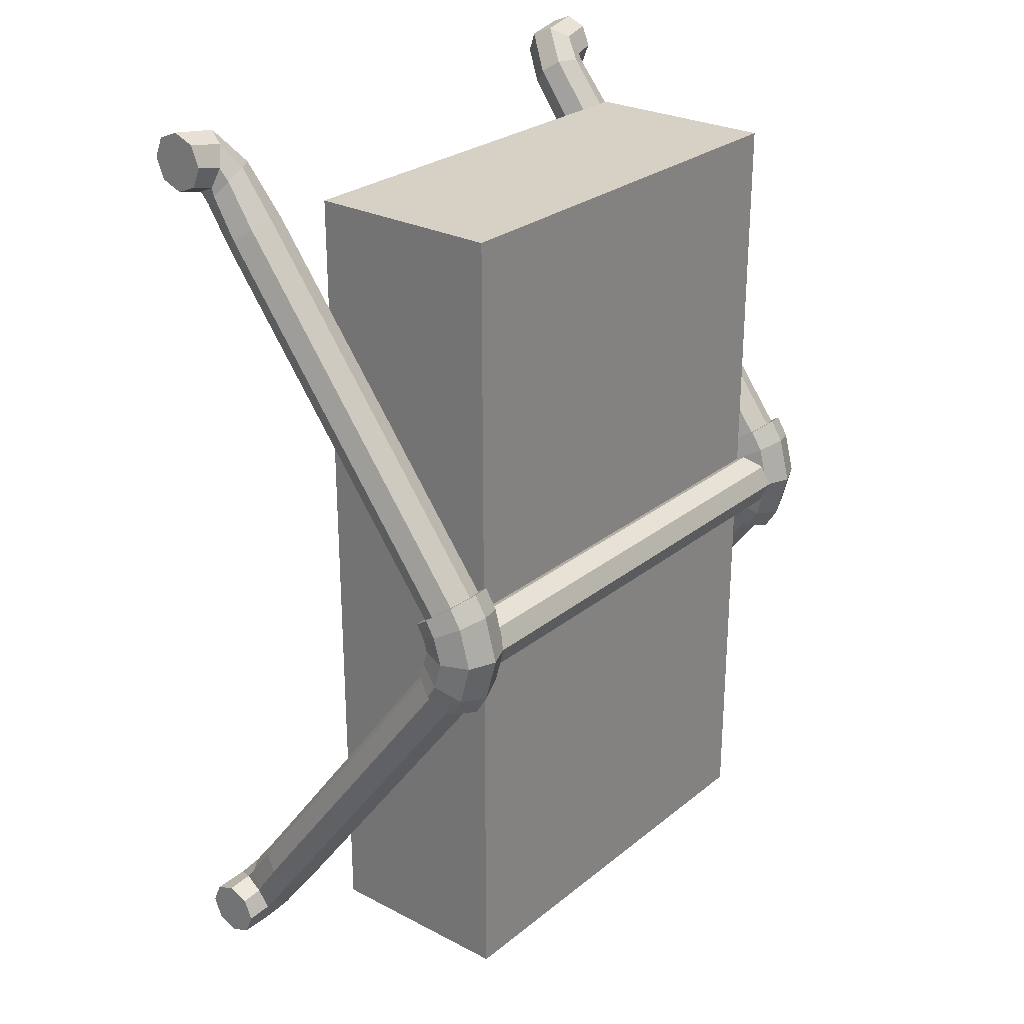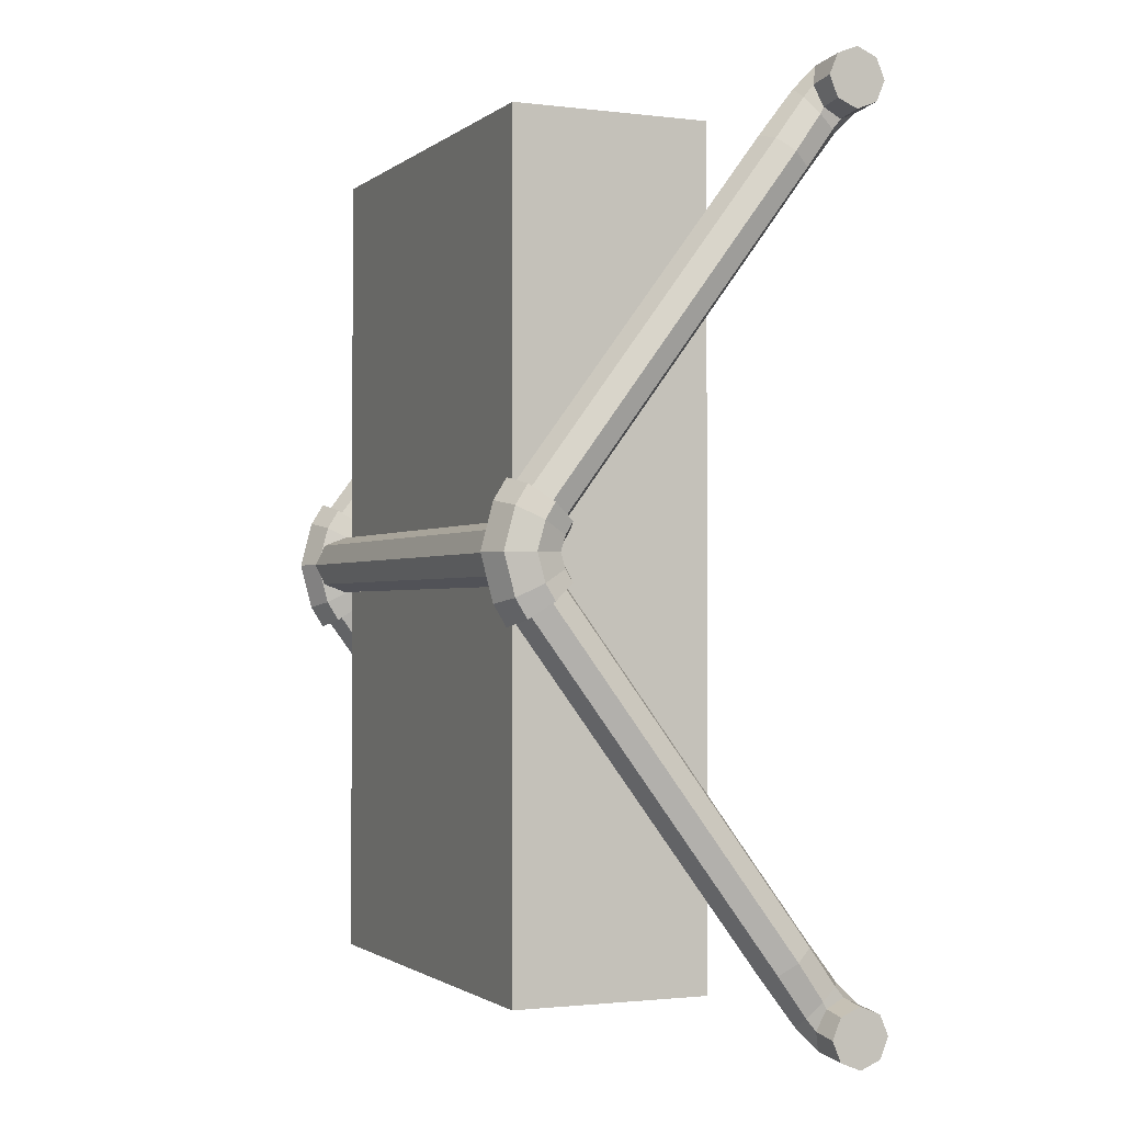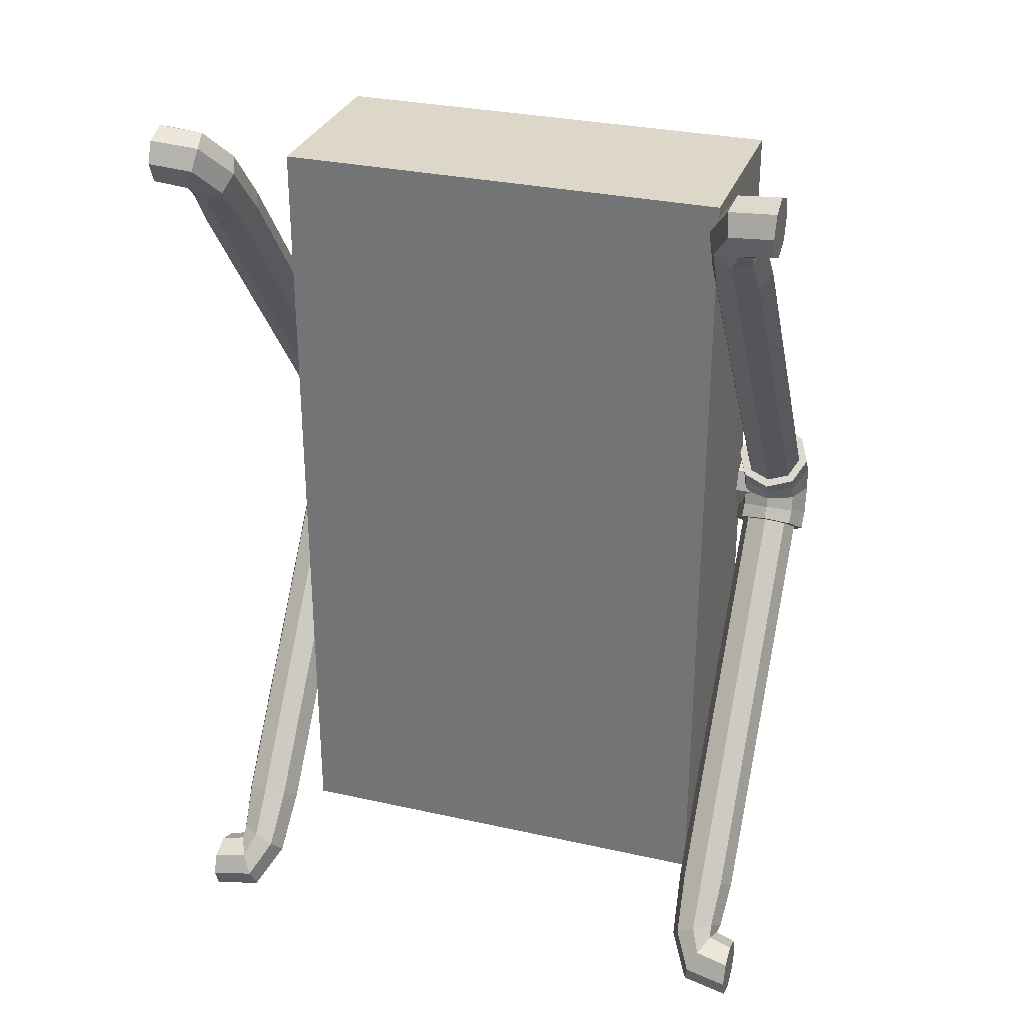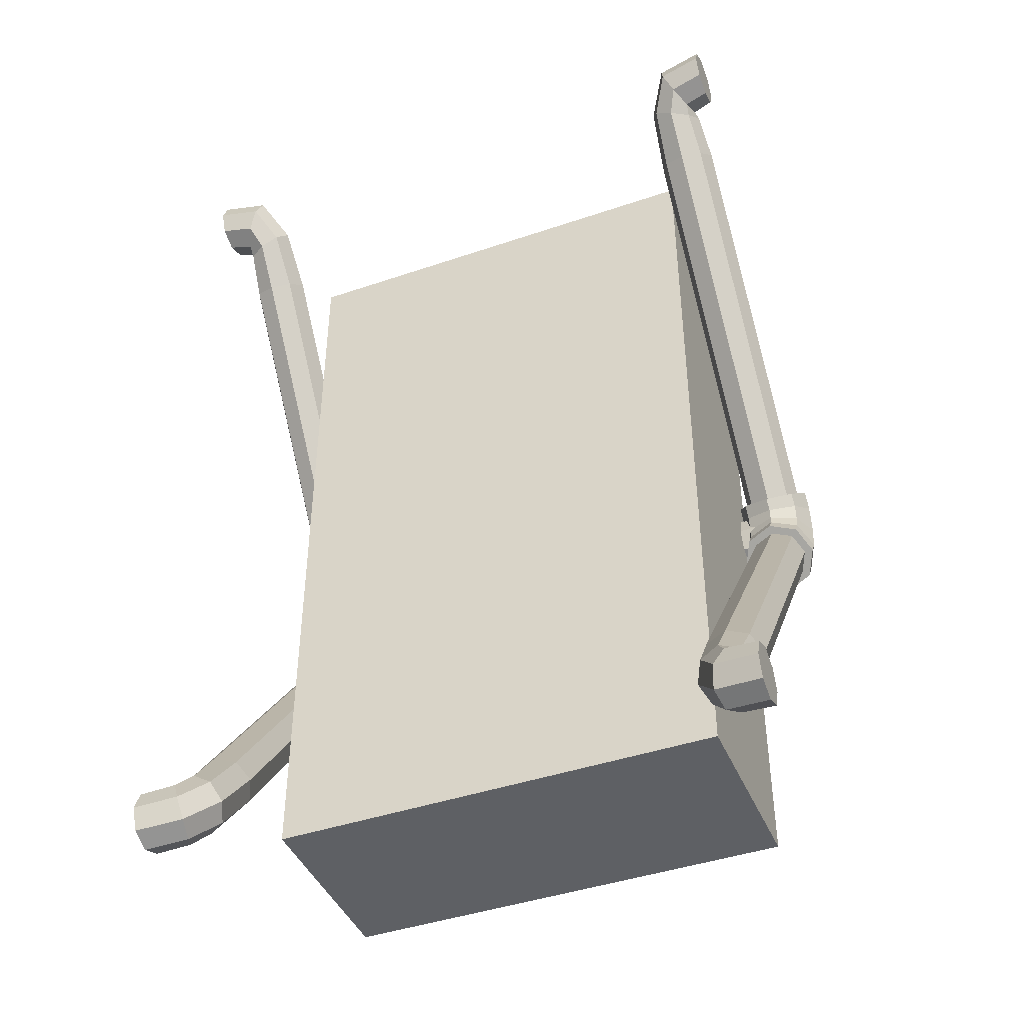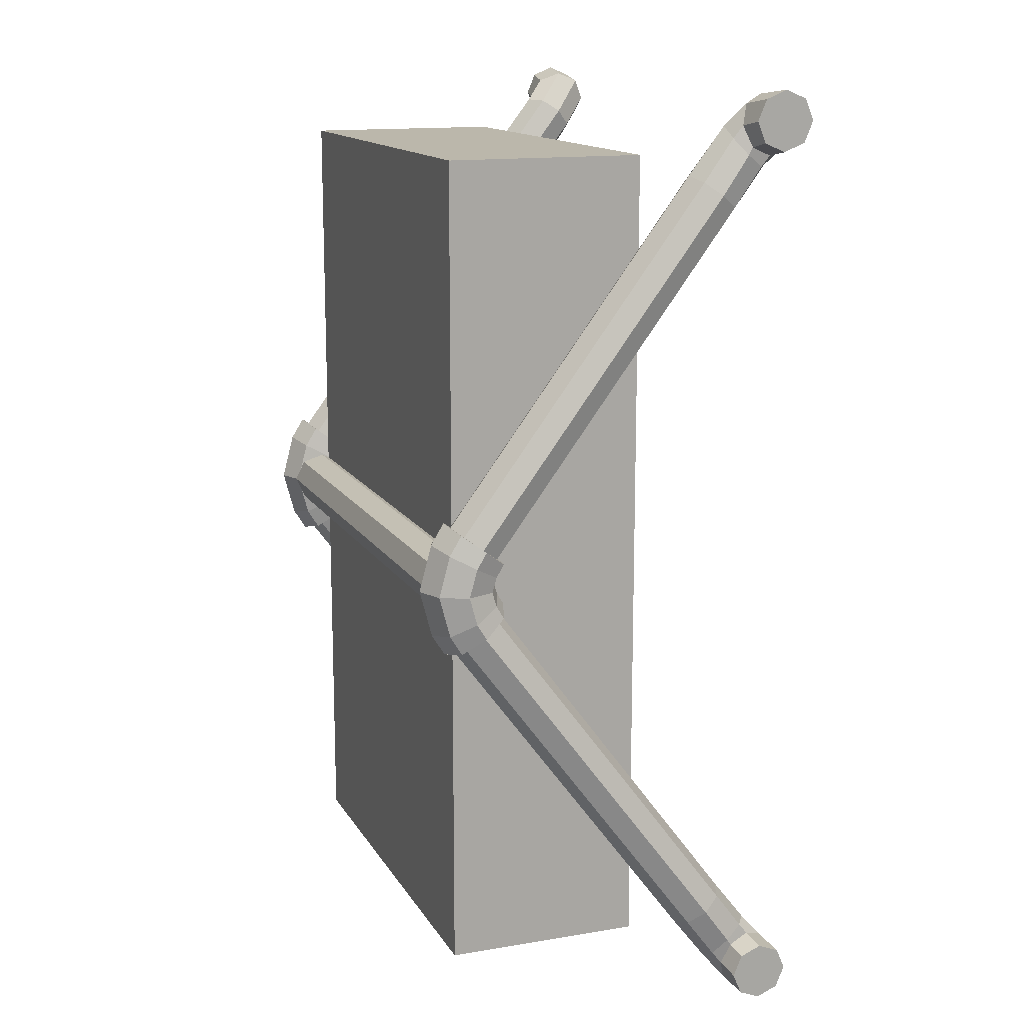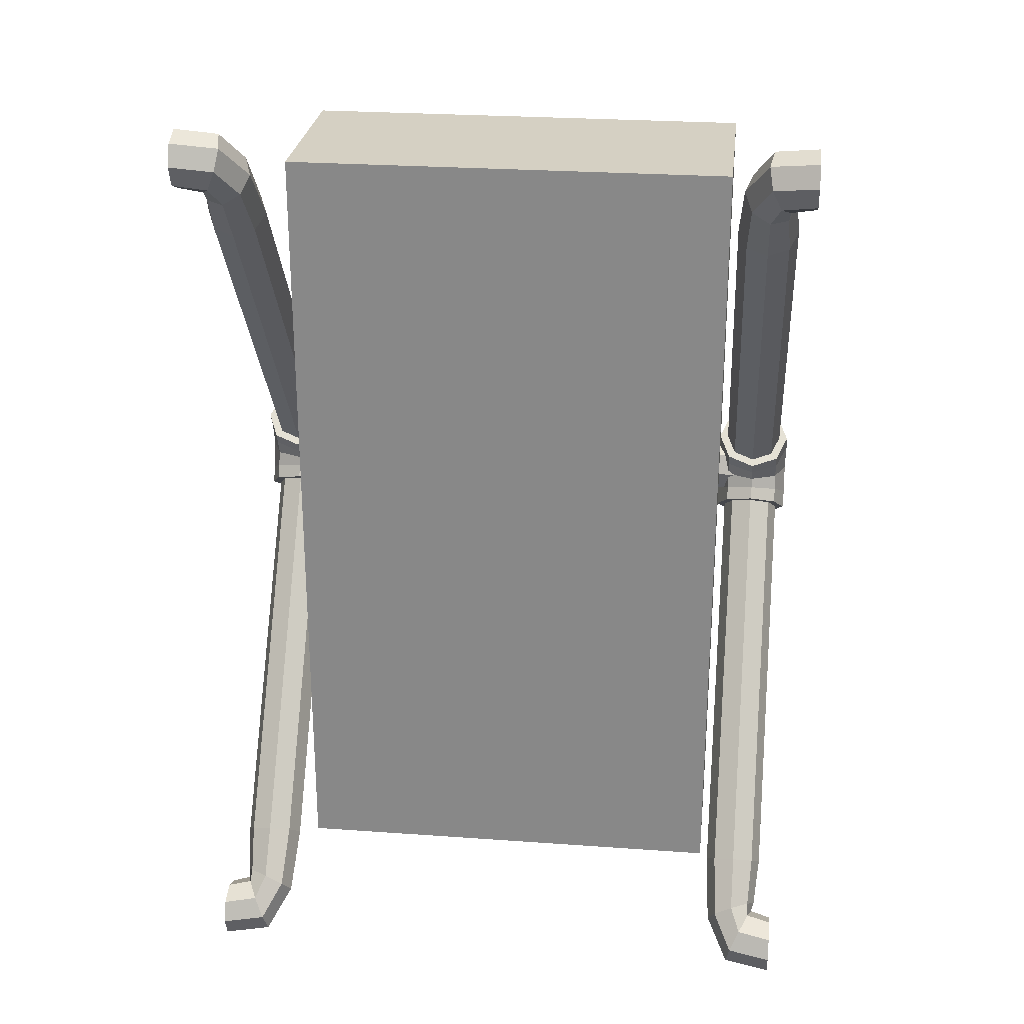
<metadata>
{"format":"obj","ext":"obj","renderer":"f3d","projection":"perspective","resolution":1024,"background":"white","views":[{"elev":26.6,"azim":129.0,"up":"+Z"},{"elev":-1.5,"azim":-113.7,"up":"+Z"},{"elev":30.3,"azim":17.9,"up":"+Z"},{"elev":-43.1,"azim":22.0,"up":"+Z"},{"elev":14.2,"azim":-110.4,"up":"+Z"},{"elev":26.2,"azim":6.5,"up":"+Z"}]}
</metadata>
<code>
o Cube
v 1.159 0.4693 -2.087
v 1.159 -0.536 -2.087
v 1.159 0.4693 2.087
v 1.159 -0.536 2.087
v -1.159 0.4693 -2.087
v -1.159 -0.536 -2.087
v -1.159 0.4693 2.087
v -1.159 -0.536 2.087
f 1 5 7 3
f 4 3 7 8
f 8 7 5 6
f 6 2 4 8
f 2 1 3 4
f 6 5 1 2
o Cylinder
v -1.351 0.5051 -0.15
v 1.351 0.5051 -0.15
v -1.351 0.399 -0.1061
v 1.351 0.399 -0.1061
v -1.351 0.3551 0
v 1.351 0.3551 0
v -1.351 0.399 0.1061
v 1.351 0.399 0.1061
v -1.351 0.5051 0.15
v 1.351 0.5051 0.15
v -1.351 0.6111 0.1061
v 1.351 0.6111 0.1061
v -1.351 0.6551 0
v 1.351 0.6551 0
v -1.351 0.6111 -0.1061
v 1.351 0.6111 -0.1061
f 9 10 12 11
f 11 12 14 13
f 13 14 16 15
f 15 16 18 17
f 17 18 20 19
f 19 20 22 21
f 12 10 24 22 20 18 16 14
f 21 22 24 23
f 23 24 10 9
f 9 11 13 15 17 19 21 23
o Cylinder.001
v 1.351 -0.7152 -1.994
v 1.351 0.5402 -0.3111
v 1.457 -0.7504 -1.968
v 1.457 0.505 -0.2849
v 1.501 -0.8354 -1.905
v 1.457 -0.9204 -1.841
v 1.457 0.335 -0.158
v 1.351 -0.9556 -1.815
v 1.351 0.2997 -0.1318
v 1.245 -0.9204 -1.841
v 1.245 0.335 -0.158
v 1.201 -0.8354 -1.905
v 1.245 -0.7504 -1.968
v 1.571 -0.9758 -2.265
v 1.572 -1.019 -2.158
v 1.572 -1.125 -2.114
v 1.573 -1.231 -2.157
v 1.573 -1.276 -2.263
v 1.572 -1.232 -2.37
v 1.571 -1.126 -2.414
v 1.571 -1.02 -2.371
v 1.443 -0.9083 -2.178
v 1.451 -0.9566 -2.239
v 1.481 -0.9772 -2.097
v 1.469 -1.003 -2.133
v 1.444 -1.066 -2.036
v 1.449 -1.107 -2.089
v 1.353 -1.123 -2.032
v 1.401 -1.208 -2.132
v 1.261 -1.115 -2.087
v 1.354 -1.246 -2.237
v 1.223 -1.046 -2.168
v 1.336 -1.2 -2.342
v 1.261 -0.957 -2.229
v 1.356 -1.095 -2.387
v 1.404 -0.9948 -2.344
v 1.352 -0.8999 -2.233
v 1.501 0.42 -0.2215
v 1.201 0.42 -0.2215
v 1.245 0.505 -0.2849
v -1.351 -0.7152 -1.994
v -1.351 0.5402 -0.3111
v -1.457 -0.7504 -1.968
v -1.457 0.505 -0.2849
v -1.501 -0.8354 -1.905
v -1.457 -0.9204 -1.841
v -1.457 0.335 -0.158
v -1.351 -0.9556 -1.815
v -1.351 0.2997 -0.1318
v -1.245 -0.9204 -1.841
v -1.245 0.335 -0.158
v -1.201 -0.8354 -1.905
v -1.245 -0.7504 -1.968
v -1.571 -0.9758 -2.265
v -1.572 -1.019 -2.158
v -1.572 -1.125 -2.114
v -1.573 -1.231 -2.157
v -1.573 -1.276 -2.263
v -1.572 -1.232 -2.37
v -1.571 -1.126 -2.414
v -1.571 -1.02 -2.371
v -1.443 -0.9083 -2.178
v -1.451 -0.9566 -2.239
v -1.481 -0.9772 -2.097
v -1.469 -1.003 -2.133
v -1.444 -1.066 -2.036
v -1.449 -1.107 -2.089
v -1.353 -1.123 -2.032
v -1.401 -1.208 -2.132
v -1.261 -1.115 -2.087
v -1.354 -1.246 -2.237
v -1.223 -1.046 -2.168
v -1.336 -1.2 -2.342
v -1.261 -0.957 -2.229
v -1.356 -1.095 -2.387
v -1.404 -0.9948 -2.344
v -1.352 -0.8999 -2.233
v -1.501 0.42 -0.2215
v -1.201 0.42 -0.2215
v -1.245 0.505 -0.2849
v 1.351 -0.7152 1.994
v 1.351 0.5402 0.3111
v 1.457 -0.7504 1.968
v 1.457 0.505 0.2849
v 1.501 -0.8354 1.905
v 1.457 -0.9204 1.841
v 1.457 0.335 0.158
v 1.351 -0.9556 1.815
v 1.351 0.2997 0.1318
v 1.245 -0.9204 1.841
v 1.245 0.335 0.158
v 1.201 -0.8354 1.905
v 1.245 -0.7504 1.968
v 1.571 -0.9758 2.265
v 1.572 -1.019 2.158
v 1.572 -1.125 2.114
v 1.573 -1.231 2.157
v 1.573 -1.276 2.263
v 1.572 -1.232 2.37
v 1.571 -1.126 2.414
v 1.571 -1.02 2.371
v 1.443 -0.9083 2.178
v 1.451 -0.9566 2.239
v 1.481 -0.9772 2.097
v 1.469 -1.003 2.133
v 1.444 -1.066 2.036
v 1.449 -1.107 2.089
v 1.353 -1.123 2.032
v 1.401 -1.208 2.132
v 1.261 -1.115 2.087
v 1.354 -1.246 2.237
v 1.223 -1.046 2.168
v 1.336 -1.2 2.342
v 1.261 -0.957 2.229
v 1.356 -1.095 2.387
v 1.404 -0.9948 2.344
v 1.352 -0.8999 2.233
v 1.501 0.42 0.2215
v 1.201 0.42 0.2215
v 1.245 0.505 0.2849
v -1.351 -0.7152 1.994
v -1.351 0.5402 0.3111
v -1.457 -0.7504 1.968
v -1.457 0.505 0.2849
v -1.501 -0.8354 1.905
v -1.457 -0.9204 1.841
v -1.457 0.335 0.158
v -1.351 -0.9556 1.815
v -1.351 0.2997 0.1318
v -1.245 -0.9204 1.841
v -1.245 0.335 0.158
v -1.201 -0.8354 1.905
v -1.245 -0.7504 1.968
v -1.571 -0.9758 2.265
v -1.572 -1.019 2.158
v -1.572 -1.125 2.114
v -1.573 -1.231 2.157
v -1.573 -1.276 2.263
v -1.572 -1.232 2.37
v -1.571 -1.126 2.414
v -1.571 -1.02 2.371
v -1.443 -0.9083 2.178
v -1.451 -0.9566 2.239
v -1.481 -0.9772 2.097
v -1.469 -1.003 2.133
v -1.444 -1.066 2.036
v -1.449 -1.107 2.089
v -1.353 -1.123 2.032
v -1.401 -1.208 2.132
v -1.261 -1.115 2.087
v -1.354 -1.246 2.237
v -1.223 -1.046 2.168
v -1.336 -1.2 2.342
v -1.261 -0.957 2.229
v -1.356 -1.095 2.387
v -1.404 -0.9948 2.344
v -1.352 -0.8999 2.233
v -1.501 0.42 0.2215
v -1.201 0.42 0.2215
v -1.245 0.505 0.2849
f 25 26 28 27
f 27 28 62 29
f 29 62 31 30
f 30 31 33 32
f 32 33 35 34
f 34 35 63 36
f 36 63 64 37
f 37 64 26 25
f 38 39 40 41 42 43 44 45
f 45 44 59 60
f 44 43 57 59
f 43 42 55 57
f 42 41 53 55
f 41 40 51 53
f 40 39 49 51
f 39 38 47 49
f 38 45 60 47
f 49 47 46 48
f 48 46 27 29
f 51 49 48 50
f 50 48 29 30
f 53 51 50 52
f 52 50 30 32
f 55 53 52 54
f 54 52 32 34
f 57 55 54 56
f 56 54 34 36
f 59 57 56 58
f 58 56 36 37
f 60 59 58 61
f 61 58 37 25
f 47 60 61 46
f 46 61 25 27
f 28 26 64 63 35 33 31 62
f 65 67 68 66
f 67 69 102 68
f 69 70 71 102
f 70 72 73 71
f 72 74 75 73
f 74 76 103 75
f 76 77 104 103
f 77 65 66 104
f 78 85 84 83 82 81 80 79
f 85 100 99 84
f 84 99 97 83
f 83 97 95 82
f 82 95 93 81
f 81 93 91 80
f 80 91 89 79
f 79 89 87 78
f 78 87 100 85
f 89 88 86 87
f 88 69 67 86
f 91 90 88 89
f 90 70 69 88
f 93 92 90 91
f 92 72 70 90
f 95 94 92 93
f 94 74 72 92
f 97 96 94 95
f 96 76 74 94
f 99 98 96 97
f 98 77 76 96
f 100 101 98 99
f 101 65 77 98
f 87 86 101 100
f 86 67 65 101
f 68 102 71 73 75 103 104 66
f 105 107 108 106
f 107 109 142 108
f 109 110 111 142
f 110 112 113 111
f 112 114 115 113
f 114 116 143 115
f 116 117 144 143
f 117 105 106 144
f 118 125 124 123 122 121 120 119
f 125 140 139 124
f 124 139 137 123
f 123 137 135 122
f 122 135 133 121
f 121 133 131 120
f 120 131 129 119
f 119 129 127 118
f 118 127 140 125
f 129 128 126 127
f 128 109 107 126
f 131 130 128 129
f 130 110 109 128
f 133 132 130 131
f 132 112 110 130
f 135 134 132 133
f 134 114 112 132
f 137 136 134 135
f 136 116 114 134
f 139 138 136 137
f 138 117 116 136
f 140 141 138 139
f 141 105 117 138
f 127 126 141 140
f 126 107 105 141
f 108 142 111 113 115 143 144 106
f 145 146 148 147
f 147 148 182 149
f 149 182 151 150
f 150 151 153 152
f 152 153 155 154
f 154 155 183 156
f 156 183 184 157
f 157 184 146 145
f 158 159 160 161 162 163 164 165
f 165 164 179 180
f 164 163 177 179
f 163 162 175 177
f 162 161 173 175
f 161 160 171 173
f 160 159 169 171
f 159 158 167 169
f 158 165 180 167
f 169 167 166 168
f 168 166 147 149
f 171 169 168 170
f 170 168 149 150
f 173 171 170 172
f 172 170 150 152
f 175 173 172 174
f 174 172 152 154
f 177 175 174 176
f 176 174 154 156
f 179 177 176 178
f 178 176 156 157
f 180 179 178 181
f 181 178 157 145
f 167 180 181 166
f 166 181 145 147
f 148 146 184 183 155 153 151 182
o Cylinder.004
v 1.489 0.5305 -0.3039
v 1.351 0.5763 -0.338
v 1.546 0.42 -0.2215
v 1.489 0.3094 -0.139
v 1.351 0.2637 -0.1049
v 1.213 0.3094 -0.139
v 1.156 0.42 -0.2215
v 1.213 0.5305 -0.3039
v 1.491 0.5916 -0.2063
v 1.353 0.6417 -0.2328
v 1.548 0.4703 -0.1412
v 1.492 0.3487 -0.07558
v 1.354 0.2982 -0.04793
v 1.216 0.3483 -0.07442
v 1.158 0.4696 -0.1395
v 1.215 0.5911 -0.2051
v 1.489 0.6459 0
v 1.351 0.703 0
v 1.546 0.5081 -0
v 1.489 0.3702 0
v 1.351 0.3131 0
v 1.213 0.3702 0
v 1.156 0.5081 -0
v 1.213 0.6459 0
v -1.489 0.5305 -0.3039
v -1.351 0.5763 -0.338
v -1.546 0.42 -0.2215
v -1.489 0.3094 -0.139
v -1.351 0.2637 -0.1049
v -1.213 0.3094 -0.139
v -1.156 0.42 -0.2215
v -1.213 0.5305 -0.3039
v -1.491 0.5916 -0.2063
v -1.353 0.6417 -0.2328
v -1.548 0.4703 -0.1412
v -1.492 0.3487 -0.07558
v -1.354 0.2982 -0.04793
v -1.216 0.3483 -0.07442
v -1.158 0.4696 -0.1395
v -1.215 0.5911 -0.2051
v -1.489 0.6459 0
v -1.351 0.703 0
v -1.546 0.5081 -0
v -1.489 0.3702 0
v -1.351 0.3131 0
v -1.213 0.3702 0
v -1.156 0.5081 -0
v -1.213 0.6459 0
v 1.489 0.5305 0.3039
v 1.351 0.5763 0.338
v 1.546 0.42 0.2215
v 1.489 0.3094 0.139
v 1.351 0.2637 0.1049
v 1.213 0.3094 0.139
v 1.156 0.42 0.2215
v 1.213 0.5305 0.3039
v 1.491 0.5916 0.2063
v 1.353 0.6417 0.2328
v 1.548 0.4703 0.1412
v 1.492 0.3487 0.07558
v 1.354 0.2982 0.04793
v 1.216 0.3483 0.07442
v 1.158 0.4696 0.1395
v 1.215 0.5911 0.2051
v -1.489 0.5305 0.3039
v -1.351 0.5763 0.338
v -1.546 0.42 0.2215
v -1.489 0.3094 0.139
v -1.351 0.2637 0.1049
v -1.213 0.3094 0.139
v -1.156 0.42 0.2215
v -1.213 0.5305 0.3039
v -1.491 0.5916 0.2063
v -1.353 0.6417 0.2328
v -1.548 0.4703 0.1412
v -1.492 0.3487 0.07558
v -1.354 0.2982 0.04793
v -1.216 0.3483 0.07442
v -1.158 0.4696 0.1395
v -1.215 0.5911 0.2051
f 185 187 188 189 190 191 192 186
f 199 198 206 207
f 189 188 196 197
f 187 185 193 195
f 192 191 199 200
f 190 189 197 198
f 188 187 195 196
f 185 186 194 193
f 186 192 200 194
f 191 190 198 199
f 201 202 208 207 206 205 204 203
f 197 196 204 205
f 195 193 201 203
f 200 199 207 208
f 198 197 205 206
f 196 195 203 204
f 193 194 202 201
f 194 200 208 202
f 209 210 216 215 214 213 212 211
f 223 231 230 222
f 213 221 220 212
f 211 219 217 209
f 216 224 223 215
f 214 222 221 213
f 212 220 219 211
f 209 217 218 210
f 210 218 224 216
f 215 223 222 214
f 225 227 228 229 230 231 232 226
f 221 229 228 220
f 219 227 225 217
f 224 232 231 223
f 222 230 229 221
f 220 228 227 219
f 217 225 226 218
f 218 226 232 224
f 233 234 240 239 238 237 236 235
f 247 207 206 246
f 237 245 244 236
f 235 243 241 233
f 240 248 247 239
f 238 246 245 237
f 236 244 243 235
f 233 241 242 234
f 234 242 248 240
f 239 247 246 238
f 245 205 204 244
f 243 203 201 241
f 248 208 207 247
f 246 206 205 245
f 244 204 203 243
f 241 201 202 242
f 242 202 208 248
f 249 251 252 253 254 255 256 250
f 263 262 230 231
f 253 252 260 261
f 251 249 257 259
f 256 255 263 264
f 254 253 261 262
f 252 251 259 260
f 249 250 258 257
f 250 256 264 258
f 255 254 262 263
f 261 260 228 229
f 259 257 225 227
f 264 263 231 232
f 262 261 229 230
f 260 259 227 228
f 257 258 226 225
f 258 264 232 226

</code>
